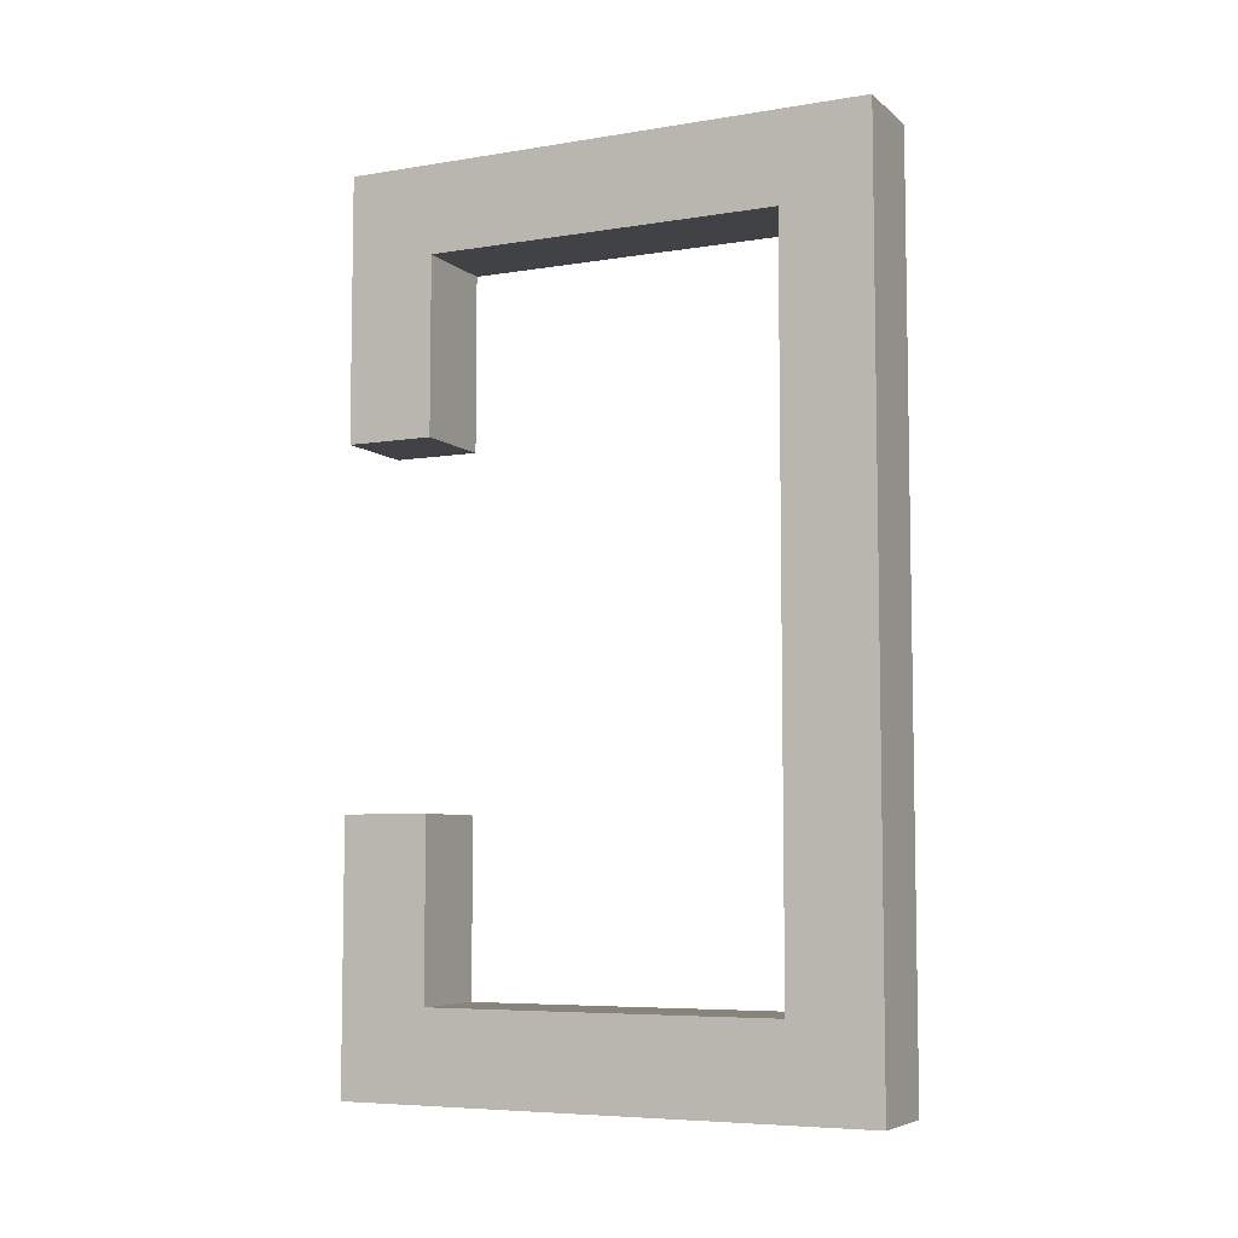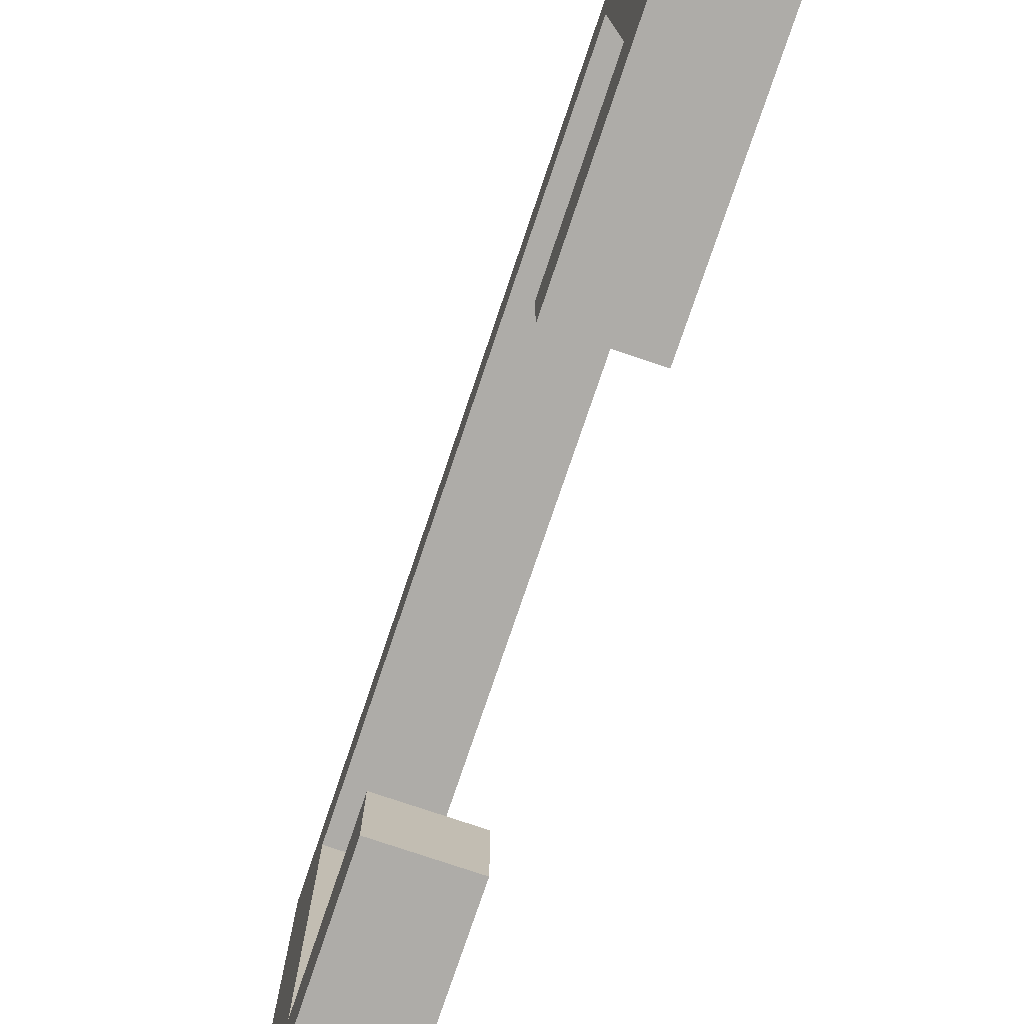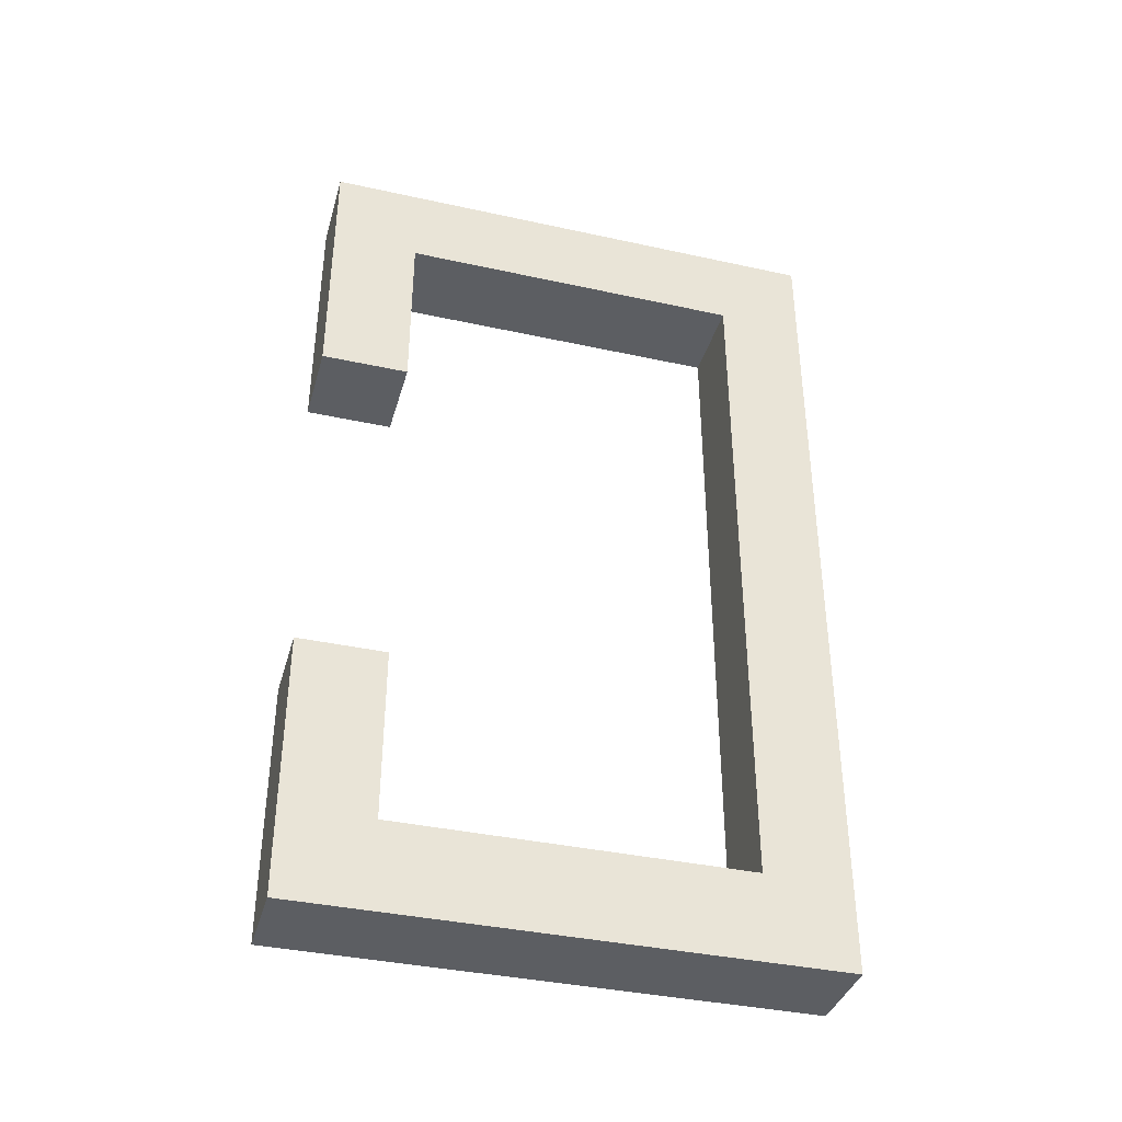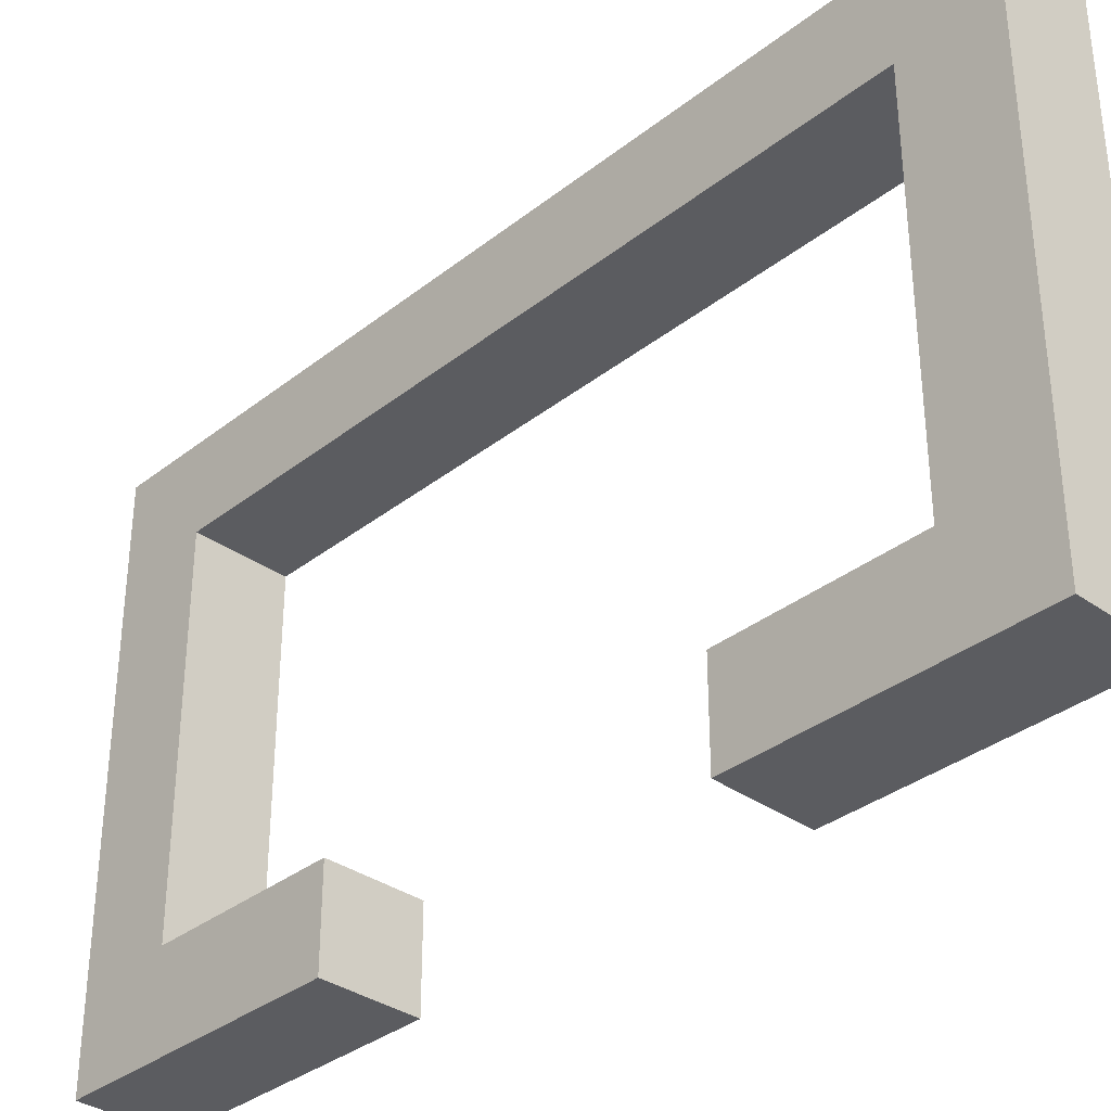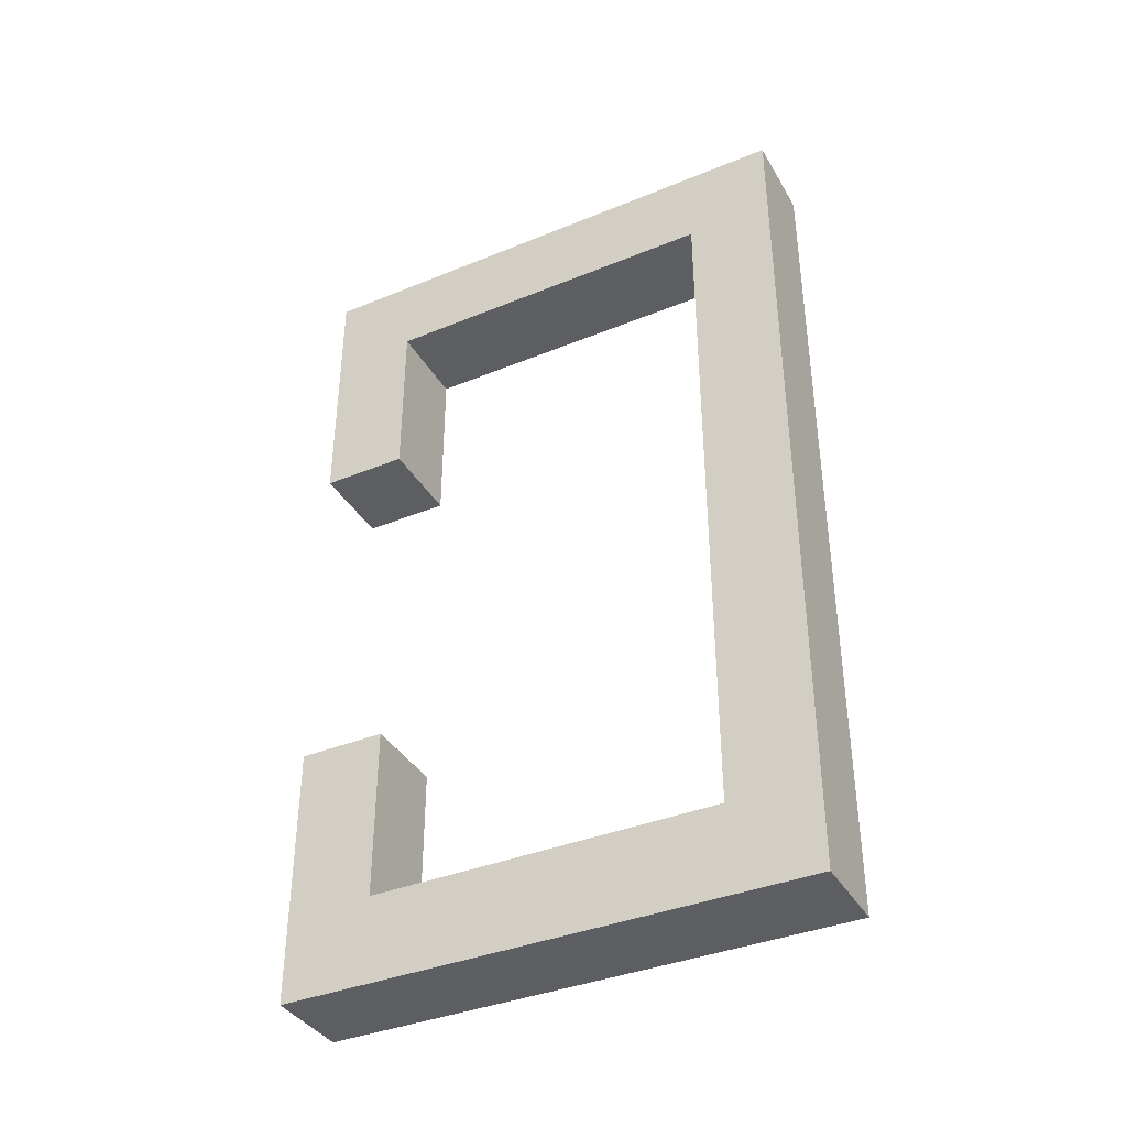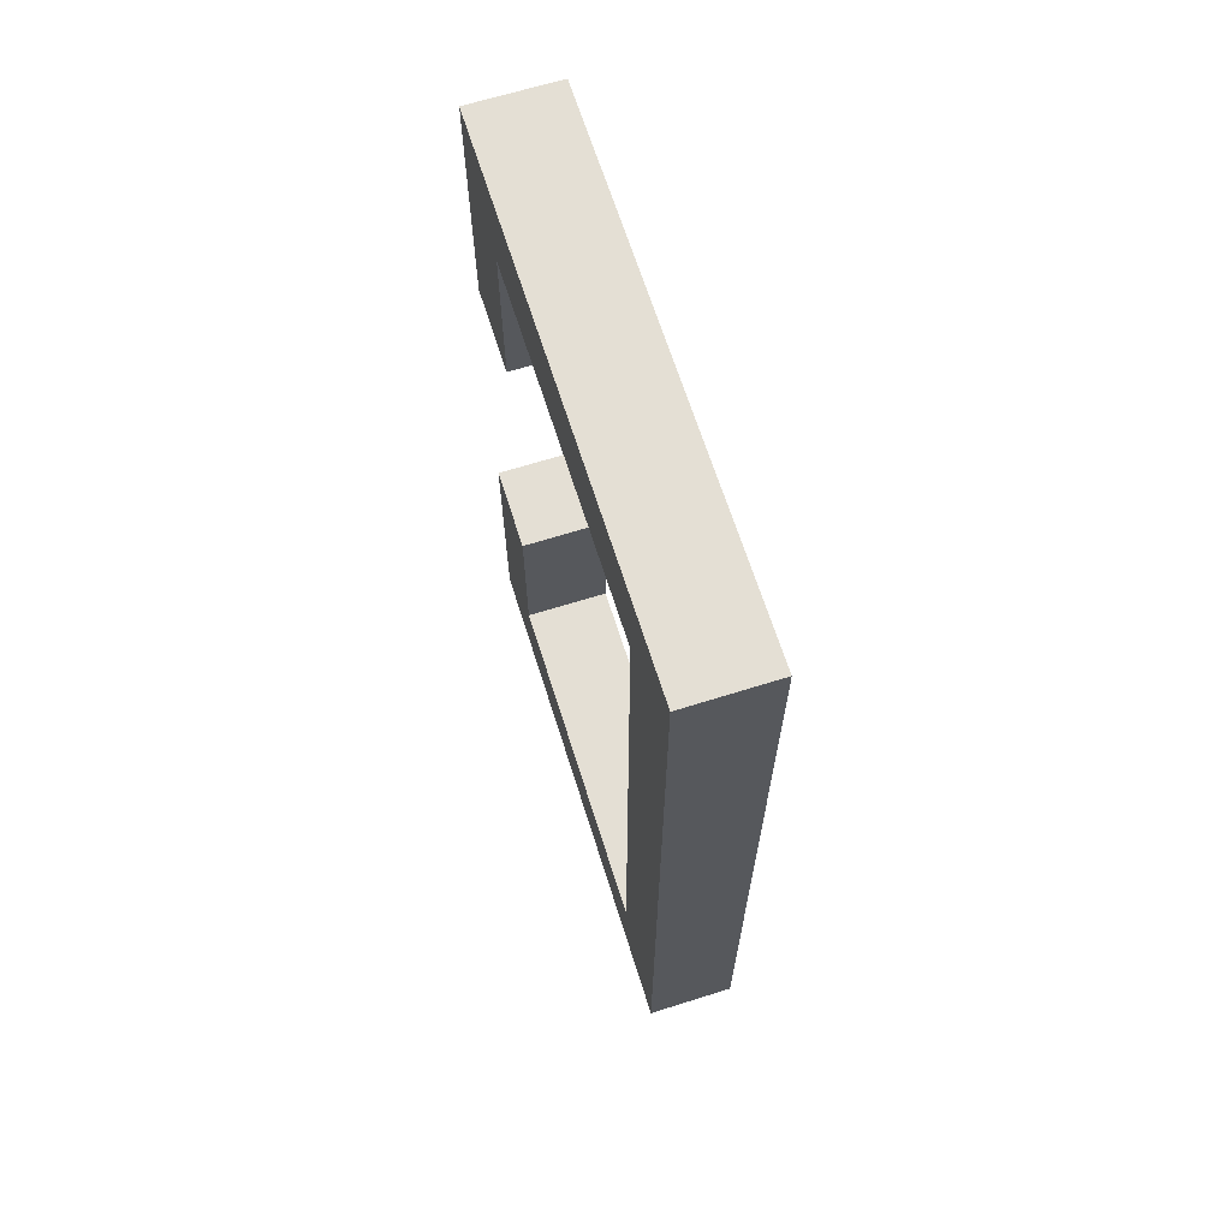
<metadata>
{"format":"obj","ext":"obj","renderer":"f3d","projection":"perspective","resolution":1024,"background":"white","views":[{"elev":-6.5,"azim":115.6,"up":"+Z"},{"elev":-76.9,"azim":-18.7,"up":"+Y"},{"elev":-37.9,"azim":74.4,"up":"+Z"},{"elev":-34.5,"azim":-43.6,"up":"+Y"},{"elev":-38.2,"azim":117.4,"up":"+Z"},{"elev":66.3,"azim":162.5,"up":"+Z"}]}
</metadata>
<code>
v -0.25 7.451e-09 -1
v -0.25 0.5 -1
v -0.25 0.5 -2
v -0.25 2.5 -2
v -0.25 2.5 2
v -0.25 0.5 2
v -0.25 0.5 1
v -0.25 0 1
v -0.25 0 2.5
v -0.25 3 2.5
v -0.25 3 -2.5
v -0.25 7.451e-09 -2.5
v -0.25 2.5 2
v 0.25 2.5 2
v 0.25 0.5 2
v -0.25 0.5 2
v -0.25 2.5 -2
v 0.25 2.5 -2
v 0.25 2.5 2
v -0.25 2.5 2
v -0.25 0.5 -2
v 0.25 0.5 -2
v 0.25 2.5 -2
v -0.25 2.5 -2
v -0.25 0.5 -1
v 0.25 0.5 -1
v 0.25 0.5 -2
v -0.25 0.5 -2
v -0.25 0.5 2
v 0.25 0.5 2
v 0.25 0.5 1
v -0.25 0.5 1
v -0.25 7.451e-09 -1
v 0.25 7.451e-09 -1
v 0.25 0.5 -1
v -0.25 0.5 -1
v -0.25 3 -2.5
v 0.25 3 -2.5
v 0.25 7.451e-09 -2.5
v -0.25 7.451e-09 -2.5
v -0.25 3 2.5
v 0.25 3 2.5
v 0.25 3 -2.5
v -0.25 3 -2.5
v -0.25 0 2.5
v 0.25 0 2.5
v 0.25 3 2.5
v -0.25 3 2.5
v -0.25 0.5 1
v 0.25 0.5 1
v 0.25 0 1
v -0.25 0 1
v -0.25 0 1
v 0.25 0 1
v 0.25 0 2.5
v -0.25 0 2.5
v -0.25 7.451e-09 -2.5
v 0.25 7.451e-09 -2.5
v 0.25 7.451e-09 -1
v -0.25 7.451e-09 -1
v 0.25 0.5 -1
v 0.25 7.451e-09 -1
v 0.25 7.451e-09 -2.5
v 0.25 3 -2.5
v 0.25 3 2.5
v 0.25 0 2.5
v 0.25 0 1
v 0.25 0.5 1
v 0.25 0.5 2
v 0.25 2.5 2
v 0.25 2.5 -2
v 0.25 0.5 -2
f 2 3 1
f 1 3 12
f 12 3 11
f 11 3 4
f 11 4 5
f 11 5 10
f 10 5 6
f 10 6 9
f 9 6 8
f 8 6 7
f 14 15 13
f 13 15 16
f 18 19 17
f 17 19 20
f 22 23 21
f 21 23 24
f 26 27 25
f 25 27 28
f 30 31 29
f 29 31 32
f 34 35 33
f 33 35 36
f 38 39 37
f 37 39 40
f 42 43 41
f 41 43 44
f 46 47 45
f 45 47 48
f 50 51 49
f 49 51 52
f 54 55 53
f 53 55 56
f 58 59 57
f 57 59 60
f 61 62 72
f 72 62 63
f 72 63 64
f 72 64 71
f 71 64 65
f 71 65 70
f 70 65 69
f 69 65 66
f 69 66 67
f 67 68 69

</code>
